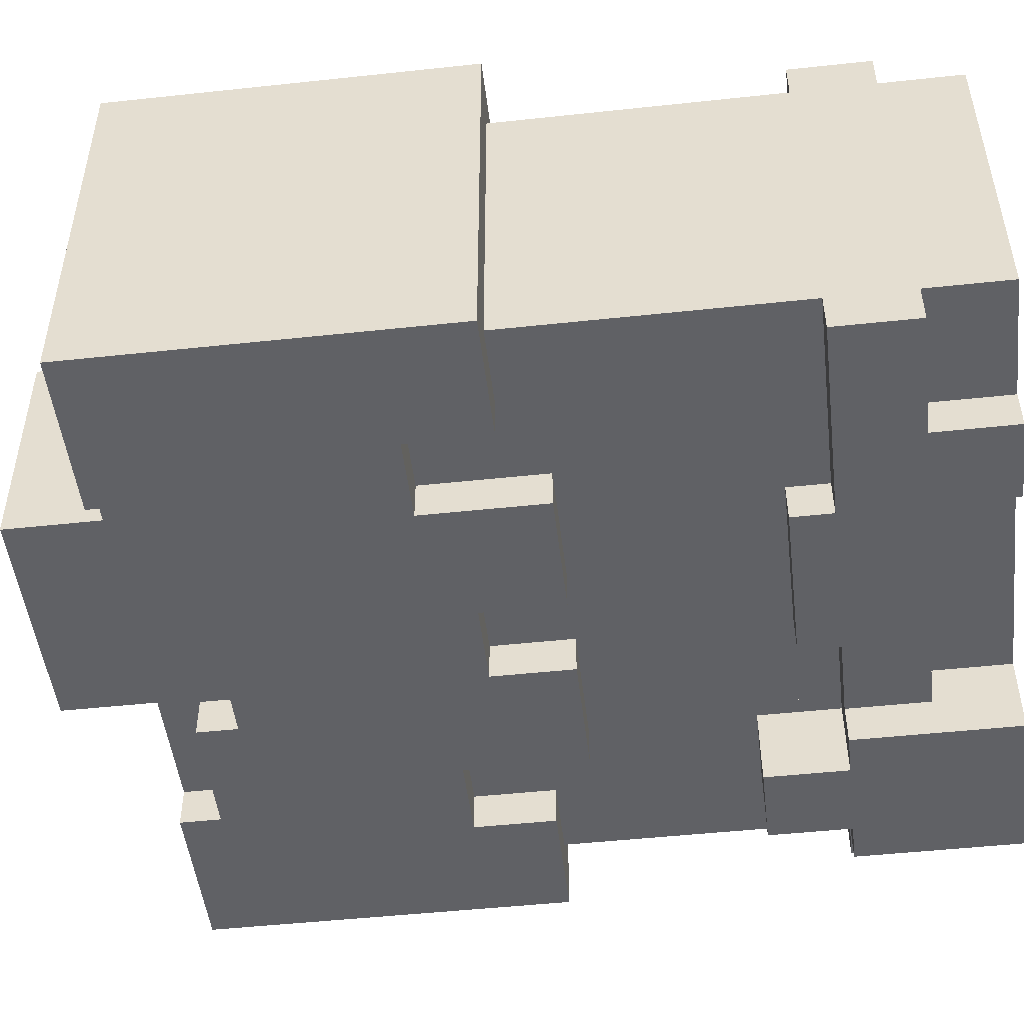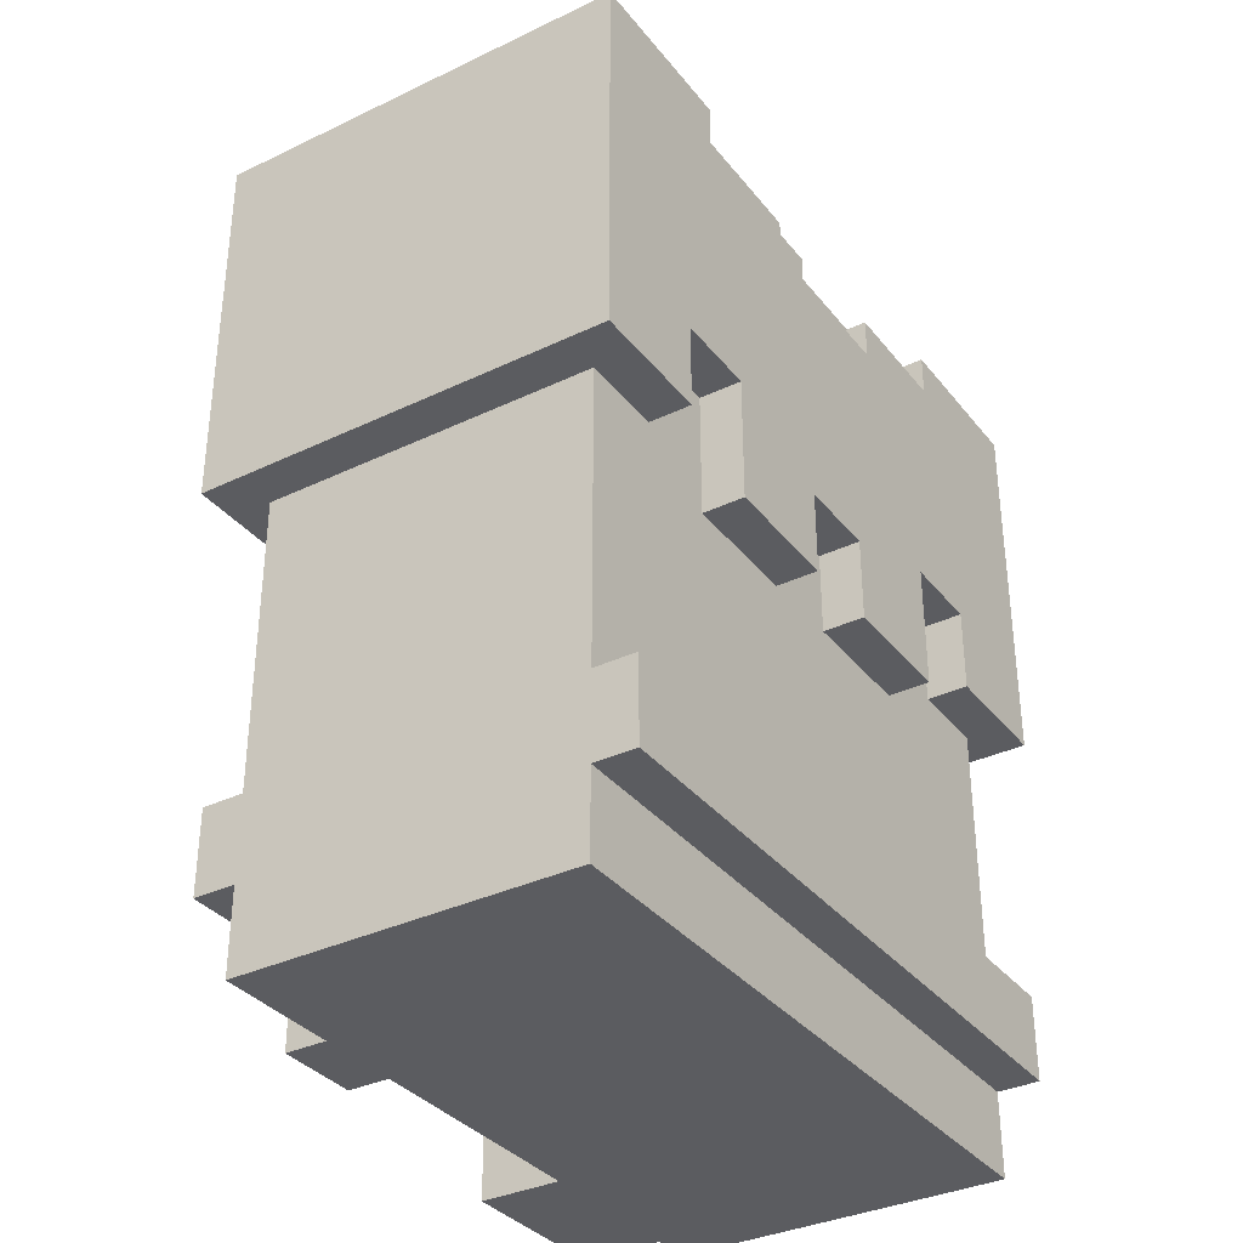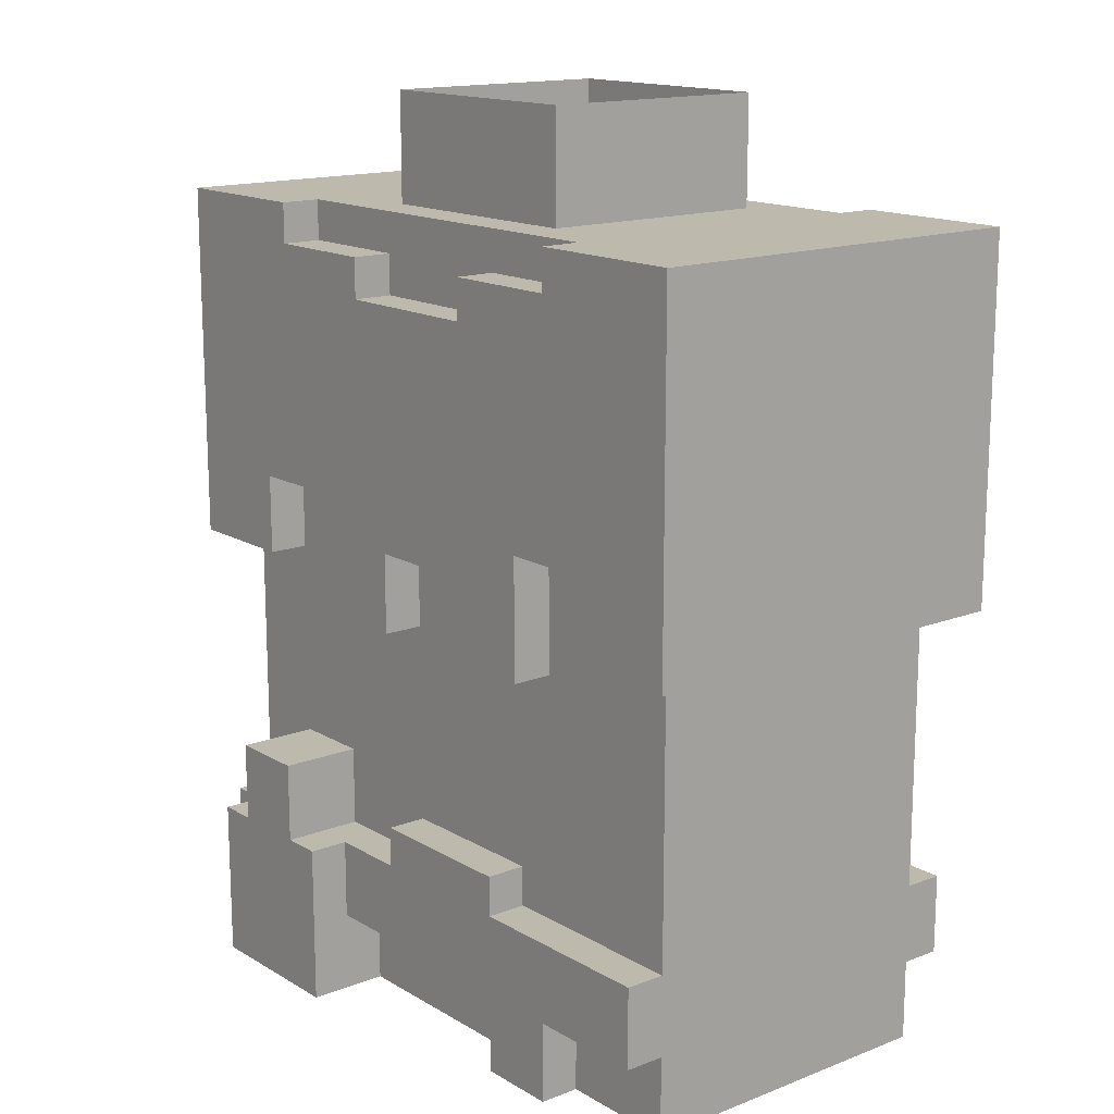
<metadata>
{"format":"obj","ext":"obj","renderer":"f3d","projection":"perspective","resolution":1024,"background":"white","views":[{"elev":-49.2,"azim":96.8,"up":"+Y"},{"elev":-34.7,"azim":122.7,"up":"+Z"},{"elev":15.2,"azim":50.8,"up":"+Z"}]}
</metadata>
<code>
g avatar_pawn_body_mesh
v 0.2812 0.1562 1.312
v 0.2812 0.1562 1.188
v 0.2812 -0.1563 1.188
v 0.2812 -0.1563 1.312
v 0.2812 0.1562 1.469
v 0.2813 -0.1563 1.469
v 0.25 0.125 0.9062
v 0.25 0.125 0.8438
v 0.25 -0.125 0.8438
v 0.25 -0.125 0.9062
v 0.25 -0.125 0.9688
v 0.25 0.125 0.9688
v 0.25 0.1562 0.9062
v 0.25 0.1562 0.9688
v 0.25 0.125 1
v 0.25 -0.125 1
v 0.25 0.125 1.156
v 0.25 -0.125 1.156
v 0.25 0.125 1.188
v 0.25 -0.125 1.188
v 0.25 -0.1563 0.9688
v 0.25 -0.1563 0.9062
v 0.1562 -0.125 0.9062
v 0.1562 -0.125 0.8438
v 0.1562 -0.1563 0.8438
v 0.1562 -0.1563 0.9062
v 0.125 0.1562 1.25
v 0.125 0.1562 1.156
v 0.125 0.125 1.156
v 0.125 0.125 1.25
v 0.125 -0.125 1.25
v 0.125 -0.125 1.156
v 0.125 -0.1563 1.156
v 0.125 -0.1563 1.25
v 0.09375 -0.125 1
v 0.09375 -0.125 0.9688
v 0.09375 -0.1563 0.9688
v 0.09375 -0.1563 1
v -0.03125 0.1562 1.219
v -0.03125 0.1562 1.156
v -0.03125 0.125 1.156
v -0.03125 0.125 1.219
v -0.03125 -0.125 1.219
v -0.03125 -0.125 1.156
v -0.03125 -0.1563 1.156
v -0.03125 -0.1563 1.219
v -0.0625 0.1562 1.438
v -0.0625 0.1562 1.406
v -0.0625 0.125 1.406
v -0.0625 0.125 1.438
v -0.0625 -0.125 1.438
v -0.0625 -0.125 1.406
v -0.0625 -0.1563 1.406
v -0.0625 -0.1563 1.438
v -0.09375 -0.125 0.9062
v -0.09375 -0.125 0.8438
v -0.09375 -0.1875 0.8438
v -0.09375 -0.1563 0.9062
v -0.09375 -0.1563 0.9688
v -0.09375 -0.1875 0.9688
v -0.125 -0.1875 1.031
v -0.125 -0.125 1.031
v -0.125 -0.125 1
v -0.125 -0.1875 0.9688
v -0.125 -0.125 0.9688
v -0.1563 0.1562 1.469
v -0.1563 0.1562 1.438
v -0.1563 0.125 1.438
v -0.1563 0.125 1.469
v -0.1562 -0.125 1.469
v -0.1562 -0.125 1.438
v -0.1562 -0.1563 1.438
v -0.1562 -0.1563 1.469
v -0.1875 0.1562 1.25
v -0.1875 0.1562 1.188
v -0.1875 0.125 1.188
v -0.1875 0.125 1.25
v -0.1875 -0.125 1.25
v -0.1875 -0.125 1.188
v -0.1875 -0.1563 1.188
v -0.1875 -0.1563 1.25
v 0.1875 0.125 1.188
v 0.1875 0.1562 1.188
v 0.1875 0.1562 1.25
v 0.1875 0.125 1.25
v 0.1875 -0.1563 1.188
v 0.1875 -0.125 1.188
v 0.1875 -0.125 1.25
v 0.1875 -0.1563 1.25
v 0.1562 0.125 1.438
v 0.1562 0.1562 1.438
v 0.1562 0.1562 1.469
v 0.1562 0.125 1.469
v 0.1562 -0.1563 1.438
v 0.1562 -0.125 1.438
v 0.1562 -0.125 1.469
v 0.1562 -0.1563 1.469
v 0.09375 -0.1563 0.8438
v 0.09375 -0.125 0.8438
v 0.09375 -0.125 0.875
v 0.09375 -0.1563 0.875
v 0.0625 0.125 1.406
v 0.0625 0.1562 1.406
v 0.0625 0.1562 1.438
v 0.0625 0.125 1.438
v 0.0625 -0.1563 1.406
v 0.0625 -0.125 1.406
v 0.0625 -0.125 1.438
v 0.0625 -0.1563 1.438
v 0.03125 0.125 1.156
v 0.03125 0.1562 1.156
v 0.03125 0.1562 1.219
v 0.03125 0.125 1.219
v 0.03125 -0.1563 1.156
v 0.03125 -0.125 1.156
v 0.03125 -0.125 1.219
v 0.03125 -0.1563 1.219
v -0.03125 -0.1563 0.875
v -0.03125 -0.125 0.875
v -0.03125 -0.125 0.9062
v -0.03125 -0.1563 0.9062
v -0.03125 -0.1563 0.9688
v -0.03125 -0.125 0.9688
v -0.03125 -0.125 1
v -0.03125 -0.1563 1
v -0.125 0.125 1.156
v -0.125 0.1562 1.156
v -0.125 0.1562 1.25
v -0.125 0.125 1.25
v -0.125 -0.1563 1.156
v -0.125 -0.125 1.156
v -0.125 -0.125 1.25
v -0.125 -0.1563 1.25
v -0.1875 -0.125 1
v -0.1875 -0.125 1.031
v -0.1875 -0.1875 1.031
v -0.1875 -0.1875 0.9688
v -0.1875 -0.125 0.9688
v -0.2188 -0.1875 0.8438
v -0.2188 -0.125 0.8438
v -0.2188 -0.125 0.9062
v -0.2188 -0.1563 0.9062
v -0.2188 -0.1563 0.9688
v -0.2188 -0.1875 0.9688
v -0.25 -0.125 0.8438
v -0.25 0.125 0.8438
v -0.25 0.125 0.9062
v -0.25 -0.125 0.9062
v -0.25 0.125 0.9688
v -0.25 -0.125 0.9688
v -0.25 0.125 1
v -0.25 -0.125 1
v -0.25 0.125 1.156
v -0.25 -0.125 1.156
v -0.25 0.125 1.188
v -0.25 -0.125 1.188
v -0.25 0.1562 0.9688
v -0.25 0.1562 0.9062
v -0.25 -0.1563 0.9688
v -0.25 -0.1563 0.9062
v -0.2813 -0.1563 1.188
v -0.2813 0.1562 1.188
v -0.2813 0.1562 1.312
v -0.2813 -0.1563 1.312
v -0.2813 0.1562 1.469
v -0.2812 -0.1563 1.469
v 0.1875 0.1562 1.188
v 0.2812 0.1562 1.188
v 0.2812 0.1562 1.312
v 0.1875 0.1562 1.25
v 0.125 0.1562 1.25
v -0.125 0.1562 1.25
v -0.03125 0.1562 1.219
v 0.03125 0.1562 1.219
v 0.03125 0.1562 1.156
v 0.125 0.1562 1.156
v -0.125 0.1562 1.156
v -0.03125 0.1562 1.156
v -0.1875 0.1562 1.25
v -0.2813 0.1562 1.312
v -0.2813 0.1562 1.188
v -0.1875 0.1562 1.188
v -0.0625 0.1562 1.406
v 0.0625 0.1562 1.406
v 0.1562 0.1562 1.438
v 0.0625 0.1562 1.438
v -0.1563 0.1562 1.438
v -0.0625 0.1562 1.438
v -0.1563 0.1562 1.469
v -0.2813 0.1562 1.469
v 0.2812 0.1562 1.469
v 0.1562 0.1562 1.469
v -0.25 0.1562 0.9062
v 0.25 0.1562 0.9062
v 0.25 0.1562 0.9688
v -0.25 0.1562 0.9688
v 0.1875 0.125 1.188
v 0.125 0.125 1.156
v 0.25 0.125 1.156
v 0.25 0.125 1.188
v 0.1875 0.125 1.25
v 0.125 0.125 1.25
v -0.25 0.125 1
v 0.25 0.125 1
v -0.25 0.125 0.9688
v 0.25 0.125 0.9688
v -0.25 0.125 1.156
v -0.125 0.125 1.156
v -0.1875 0.125 1.188
v -0.125 0.125 1.25
v -0.1875 0.125 1.25
v -0.25 0.125 1.188
v -0.03125 0.125 1.156
v 0.03125 0.125 1.156
v 0.03125 0.125 1.219
v -0.03125 0.125 1.219
v -0.25 0.125 0.8438
v 0.25 0.125 0.8438
v 0.25 0.125 0.9062
v -0.25 0.125 0.9062
v 0.0625 0.125 1.438
v 0.1562 0.125 1.438
v 0.1562 0.125 1.469
v -0.1563 0.125 1.469
v -0.0625 0.125 1.438
v -0.0625 0.125 1.406
v 0.0625 0.125 1.406
v -0.1563 0.125 1.438
v 0.25 -0.125 1.156
v 0.125 -0.125 1.156
v 0.1875 -0.125 1.188
v 0.25 -0.125 1.188
v 0.1875 -0.125 1.25
v 0.125 -0.125 1.25
v -0.25 -0.125 1
v -0.25 -0.125 1.156
v 0.25 -0.125 1
v 0.25 -0.125 0.9688
v 0.09375 -0.125 0.9688
v 0.09375 -0.125 1
v -0.1875 -0.125 1
v -0.25 -0.125 0.9688
v -0.1875 -0.125 0.9688
v -0.1875 -0.125 1.188
v -0.125 -0.125 1.156
v -0.125 -0.125 1.25
v -0.1875 -0.125 1.25
v -0.25 -0.125 1.188
v 0.25 -0.125 0.9062
v 0.25 -0.125 0.8438
v 0.1562 -0.125 0.8438
v 0.1562 -0.125 0.9062
v 0.09375 -0.125 0.8438
v -0.09375 -0.125 0.8438
v -0.03125 -0.125 0.875
v 0.09375 -0.125 0.875
v -0.03125 -0.125 0.9062
v -0.09375 -0.125 0.9062
v 0.03125 -0.125 1.219
v 0.03125 -0.125 1.156
v -0.03125 -0.125 1.156
v -0.03125 -0.125 1.219
v -0.03125 -0.125 1
v -0.03125 -0.125 0.9688
v -0.125 -0.125 0.9688
v -0.125 -0.125 1
v -0.2188 -0.125 0.9062
v -0.2188 -0.125 0.8438
v -0.25 -0.125 0.8438
v -0.25 -0.125 0.9062
v 0.2812 -0.1563 1.312
v 0.2812 -0.1563 1.188
v 0.1875 -0.1563 1.188
v 0.1875 -0.1563 1.25
v 0.125 -0.1563 1.25
v -0.125 -0.1563 1.25
v -0.03125 -0.1563 1.219
v 0.03125 -0.1563 1.219
v 0.03125 -0.1563 1.156
v 0.125 -0.1563 1.156
v -0.125 -0.1563 1.156
v -0.03125 -0.1563 1.156
v -0.1875 -0.1563 1.25
v -0.2813 -0.1563 1.312
v -0.2813 -0.1563 1.188
v -0.1875 -0.1563 1.188
v -0.0625 -0.1563 1.406
v -0.1562 -0.1563 1.438
v -0.0625 -0.1563 1.438
v -0.1562 -0.1563 1.469
v -0.2812 -0.1563 1.469
v 0.0625 -0.1563 1.406
v 0.1562 -0.1563 1.438
v 0.2813 -0.1563 1.469
v 0.1562 -0.1563 1.469
v 0.0625 -0.1563 1.438
v 0.25 -0.1563 0.9688
v 0.25 -0.1563 0.9062
v 0.1562 -0.1563 0.9062
v 0.09375 -0.1563 0.9688
v -0.03125 -0.1563 0.9062
v 0.09375 -0.1563 0.875
v 0.09375 -0.1563 0.8438
v 0.1562 -0.1563 0.8438
v -0.03125 -0.1563 0.875
v -0.03125 -0.1563 0.9688
v -0.09375 -0.1563 0.9062
v -0.09375 -0.1563 0.9688
v 0.09375 -0.1563 1
v -0.03125 -0.1563 1
v -0.2188 -0.1563 0.9688
v -0.2188 -0.1563 0.9062
v -0.25 -0.1563 0.9062
v -0.25 -0.1563 0.9688
v -0.09375 -0.1875 0.8438
v -0.125 -0.1875 0.9688
v -0.09375 -0.1875 0.9688
v -0.1875 -0.1875 0.9688
v -0.2188 -0.1875 0.8438
v -0.2188 -0.1875 0.9688
v -0.125 -0.1875 1.031
v -0.1875 -0.1875 1.031
v 0.1562 -0.125 1.469
v 0.1562 -0.125 1.438
v 0.0625 -0.125 1.438
v -0.0625 -0.125 1.438
v -0.0625 -0.125 1.406
v 0.0625 -0.125 1.406
v -0.1562 -0.125 1.438
v -0.1562 -0.125 1.469
v 0.25 -0.125 0.8438
v 0.25 0.125 0.8438
v 0.1562 -0.125 0.8438
v 0.09375 -0.125 0.8438
v 0.1562 -0.1563 0.8438
v 0.09375 -0.1563 0.8438
v -0.09375 -0.125 0.8438
v -0.25 0.125 0.8438
v -0.2188 -0.125 0.8438
v -0.25 -0.125 0.8438
v -0.09375 -0.1875 0.8438
v -0.2188 -0.1875 0.8438
v 0.09375 -0.1563 0.875
v 0.09375 -0.125 0.875
v -0.03125 -0.125 0.875
v -0.03125 -0.1563 0.875
v 0.25 0.125 0.9062
v 0.25 0.1562 0.9062
v -0.25 0.1562 0.9062
v -0.25 0.125 0.9062
v 0.25 -0.1563 0.9062
v 0.25 -0.125 0.9062
v 0.1562 -0.125 0.9062
v 0.1562 -0.1563 0.9062
v -0.03125 -0.1563 0.9062
v -0.03125 -0.125 0.9062
v -0.09375 -0.125 0.9062
v -0.09375 -0.1563 0.9062
v -0.2188 -0.1563 0.9062
v -0.2188 -0.125 0.9062
v -0.25 -0.125 0.9062
v -0.25 -0.1563 0.9062
v 0.125 0.125 1.156
v 0.125 0.1562 1.156
v 0.03125 0.1562 1.156
v 0.03125 0.125 1.156
v -0.03125 0.125 1.156
v -0.03125 0.1562 1.156
v -0.125 0.1562 1.156
v -0.125 0.125 1.156
v 0.125 -0.1563 1.156
v 0.125 -0.125 1.156
v 0.03125 -0.125 1.156
v 0.03125 -0.1563 1.156
v -0.03125 -0.1563 1.156
v -0.03125 -0.125 1.156
v -0.125 -0.125 1.156
v -0.125 -0.1563 1.156
v 0.25 0.125 1.188
v 0.2812 0.1562 1.188
v 0.1875 0.1562 1.188
v 0.1875 0.125 1.188
v 0.25 -0.125 1.188
v 0.2812 -0.1563 1.188
v 0.1875 -0.125 1.188
v 0.1875 -0.1563 1.188
v -0.1875 0.125 1.188
v -0.1875 0.1562 1.188
v -0.2813 0.1562 1.188
v -0.25 0.125 1.188
v -0.25 -0.125 1.188
v -0.2813 -0.1563 1.188
v -0.1875 -0.1563 1.188
v -0.1875 -0.125 1.188
v 0.03125 0.125 1.219
v 0.03125 0.1562 1.219
v -0.03125 0.1562 1.219
v -0.03125 0.125 1.219
v 0.03125 -0.1563 1.219
v 0.03125 -0.125 1.219
v -0.03125 -0.125 1.219
v -0.03125 -0.1563 1.219
v 0.1875 0.125 1.25
v 0.1875 0.1562 1.25
v 0.125 0.1562 1.25
v 0.125 0.125 1.25
v -0.125 0.125 1.25
v -0.125 0.1562 1.25
v -0.1875 0.1562 1.25
v -0.1875 0.125 1.25
v 0.1875 -0.1563 1.25
v 0.1875 -0.125 1.25
v 0.125 -0.125 1.25
v 0.125 -0.1563 1.25
v -0.125 -0.1563 1.25
v -0.125 -0.125 1.25
v -0.1875 -0.125 1.25
v -0.1875 -0.1563 1.25
v -0.25 0.1562 0.9688
v 0.25 0.1562 0.9688
v 0.25 0.125 0.9688
v -0.25 0.125 0.9688
v 0.09375 -0.125 0.9688
v 0.25 -0.125 0.9688
v 0.25 -0.1563 0.9688
v 0.09375 -0.1563 0.9688
v -0.125 -0.125 0.9688
v -0.03125 -0.125 0.9688
v -0.03125 -0.1563 0.9688
v -0.09375 -0.1563 0.9688
v -0.09375 -0.1875 0.9688
v -0.125 -0.1875 0.9688
v -0.25 -0.125 0.9688
v -0.1875 -0.125 0.9688
v -0.2188 -0.1563 0.9688
v -0.25 -0.1563 0.9688
v -0.1875 -0.1875 0.9688
v -0.2188 -0.1875 0.9688
v -0.1875 -0.125 1.031
v -0.125 -0.125 1.031
v -0.125 -0.1875 1.031
v -0.1875 -0.1875 1.031
v -0.0625 0.1562 1.406
v 0.0625 0.1562 1.406
v 0.0625 0.125 1.406
v -0.0625 0.125 1.406
v -0.0625 -0.125 1.406
v 0.0625 -0.125 1.406
v 0.0625 -0.1563 1.406
v -0.0625 -0.1563 1.406
v 0.0625 0.1562 1.438
v 0.1562 0.1562 1.438
v 0.1562 0.125 1.438
v 0.0625 0.125 1.438
v -0.1563 0.1562 1.438
v -0.0625 0.1562 1.438
v -0.0625 0.125 1.438
v -0.1563 0.125 1.438
v 0.0625 -0.125 1.438
v 0.1562 -0.125 1.438
v 0.1562 -0.1563 1.438
v 0.0625 -0.1563 1.438
v -0.1562 -0.125 1.438
v -0.0625 -0.125 1.438
v -0.0625 -0.1563 1.438
v -0.1562 -0.1563 1.438
v 0.2812 0.1562 1.469
v 0.1562 0.125 1.469
v 0.1562 0.1562 1.469
v 0.1562 -0.125 1.469
v 0.2813 -0.1563 1.469
v -0.1563 0.125 1.469
v -0.1562 -0.125 1.469
v -0.2813 0.1562 1.469
v -0.1563 0.1562 1.469
v 0.1562 -0.1563 1.469
v -0.1562 -0.1563 1.469
v -0.2812 -0.1563 1.469
v -0.03125 -0.1563 1
v -0.03125 -0.125 1
v 0.09375 -0.125 1
v 0.09375 -0.1563 1
v 0.09173 0.09173 1.554
v 0.09173 0.09173 1.37
v 0.09173 -0.09173 1.37
v 0.09173 -0.09173 1.554
v -0.09173 -0.09173 1.37
v -0.09173 0.09173 1.37
v -0.09173 0.09173 1.554
v -0.09173 -0.09173 1.554
v -0.09173 0.09173 1.37
v 0.09173 0.09173 1.37
v 0.09173 0.09173 1.554
v -0.09173 0.09173 1.554
v 0.09173 -0.09173 1.554
v 0.09173 -0.09173 1.37
v -0.09173 -0.09173 1.37
v -0.09173 -0.09173 1.554
g avatar_pawn_body_mesh_0
f 3 2 1
f 4 3 1
f 4 1 5
f 6 4 5
f 9 8 7
f 10 9 7
f 10 7 11
f 7 12 11
f 7 13 12
f 13 14 12
f 11 12 15
f 16 11 15
f 16 15 17
f 18 16 17
f 18 17 19
f 20 18 19
f 10 11 21
f 22 10 21
f 25 24 23
f 26 25 23
f 29 28 27
f 30 29 27
f 33 32 31
f 34 33 31
f 37 36 35
f 38 37 35
f 41 40 39
f 42 41 39
f 45 44 43
f 46 45 43
f 49 48 47
f 50 49 47
f 53 52 51
f 54 53 51
f 57 56 55
f 58 57 55
f 57 58 59
f 60 57 59
f 63 62 61
f 64 63 61
f 65 63 64
f 68 67 66
f 69 68 66
f 72 71 70
f 73 72 70
f 76 75 74
f 77 76 74
f 80 79 78
f 81 80 78
f 84 83 82
f 85 84 82
f 88 87 86
f 89 88 86
f 92 91 90
f 93 92 90
f 96 95 94
f 97 96 94
f 100 99 98
f 101 100 98
f 104 103 102
f 105 104 102
f 108 107 106
f 109 108 106
f 112 111 110
f 113 112 110
f 116 115 114
f 117 116 114
f 120 119 118
f 121 120 118
f 124 123 122
f 125 124 122
f 128 127 126
f 129 128 126
f 132 131 130
f 133 132 130
f 136 135 134
f 137 136 134
f 138 137 134
f 141 140 139
f 142 141 139
f 143 142 139
f 144 143 139
f 147 146 145
f 148 147 145
f 149 147 148
f 150 149 148
f 151 149 150
f 152 151 150
f 153 151 152
f 154 153 152
f 155 153 154
f 156 155 154
f 147 149 157
f 158 147 157
f 159 150 148
f 160 159 148
f 163 162 161
f 164 163 161
f 165 163 164
f 166 165 164
f 169 168 167
f 170 169 167
f 169 170 171
f 172 169 171
f 172 171 173
f 171 174 173
f 174 171 175
f 171 176 175
f 172 173 177
f 173 178 177
f 169 172 179
f 180 169 179
f 180 179 181
f 179 182 181
f 169 180 183
f 184 169 183
f 185 169 184
f 186 185 184
f 183 180 187
f 188 183 187
f 189 187 180
f 190 189 180
f 191 169 185
f 192 191 185
f 195 194 193
f 196 195 193
f 199 198 197
f 200 199 197
f 201 197 198
f 202 201 198
f 199 204 203
f 203 204 205
f 204 206 205
f 207 199 203
f 209 208 207
f 210 208 209
f 211 210 209
f 212 209 207
f 215 214 213
f 216 215 213
f 219 218 217
f 220 219 217
f 223 222 221
f 224 223 221
f 225 224 221
f 225 221 226
f 221 227 226
f 228 224 225
f 231 230 229
f 232 231 229
f 230 231 233
f 234 230 233
f 229 236 235
f 237 229 235
f 239 238 237
f 240 239 237
f 235 242 241
f 242 243 241
f 236 245 244
f 244 245 246
f 247 244 246
f 248 236 244
f 251 250 249
f 252 251 249
f 255 254 253
f 256 255 253
f 254 255 257
f 258 254 257
f 261 260 259
f 262 261 259
f 265 264 263
f 266 265 263
f 269 268 267
f 270 269 267
f 273 272 271
f 274 273 271
f 275 274 271
f 276 275 271
f 276 277 275
f 277 278 275
f 278 279 275
f 279 280 275
f 276 281 277
f 281 282 277
f 283 276 271
f 284 283 271
f 284 285 283
f 285 286 283
f 287 284 271
f 288 284 287
f 289 288 287
f 284 288 290
f 291 284 290
f 292 287 271
f 293 292 271
f 294 293 271
f 294 295 293
f 293 296 292
f 299 298 297
f 300 299 297
f 301 299 300
f 302 299 301
f 302 303 299
f 303 304 299
f 305 302 301
f 306 301 300
f 307 301 306
f 308 307 306
f 306 300 309
f 310 306 309
f 313 312 311
f 314 313 311
f 317 316 315
f 316 318 315
f 318 319 315
f 318 320 319
f 318 316 321
f 322 318 321
f 325 324 323
f 326 325 323
f 326 327 325
f 327 328 325
f 329 326 323
f 330 329 323
f 333 332 331
f 334 332 333
f 334 333 335
f 336 334 335
f 332 334 337
f 338 332 337
f 338 337 339
f 340 338 339
f 339 337 341
f 342 339 341
f 345 344 343
f 346 345 343
f 349 348 347
f 350 349 347
f 353 352 351
f 354 353 351
f 357 356 355
f 358 357 355
f 361 360 359
f 362 361 359
f 365 364 363
f 366 365 363
f 369 368 367
f 370 369 367
f 373 372 371
f 374 373 371
f 377 376 375
f 378 377 375
f 381 380 379
f 382 381 379
f 379 380 383
f 380 384 383
f 385 383 384
f 386 385 384
f 389 388 387
f 390 389 387
f 389 390 391
f 392 389 391
f 392 391 393
f 391 394 393
f 397 396 395
f 398 397 395
f 401 400 399
f 402 401 399
f 405 404 403
f 406 405 403
f 409 408 407
f 410 409 407
f 413 412 411
f 414 413 411
f 417 416 415
f 418 417 415
f 421 420 419
f 422 421 419
f 425 424 423
f 426 425 423
f 429 428 427
f 430 429 427
f 431 430 427
f 432 431 427
f 435 434 433
f 436 435 433
f 437 434 435
f 438 437 435
f 441 440 439
f 442 441 439
f 445 444 443
f 446 445 443
f 449 448 447
f 450 449 447
f 453 452 451
f 454 453 451
f 457 456 455
f 458 457 455
f 461 460 459
f 462 461 459
f 465 464 463
f 466 465 463
f 469 468 467
f 468 470 467
f 470 471 467
f 470 468 472
f 473 470 472
f 473 472 474
f 472 475 474
f 470 476 471
f 477 473 474
f 478 477 474
f 481 480 479
f 482 481 479
f 485 484 483
f 486 485 483
f 489 488 487
f 490 489 487
f 493 492 491
f 494 493 491
f 497 496 495
f 498 497 495

</code>
